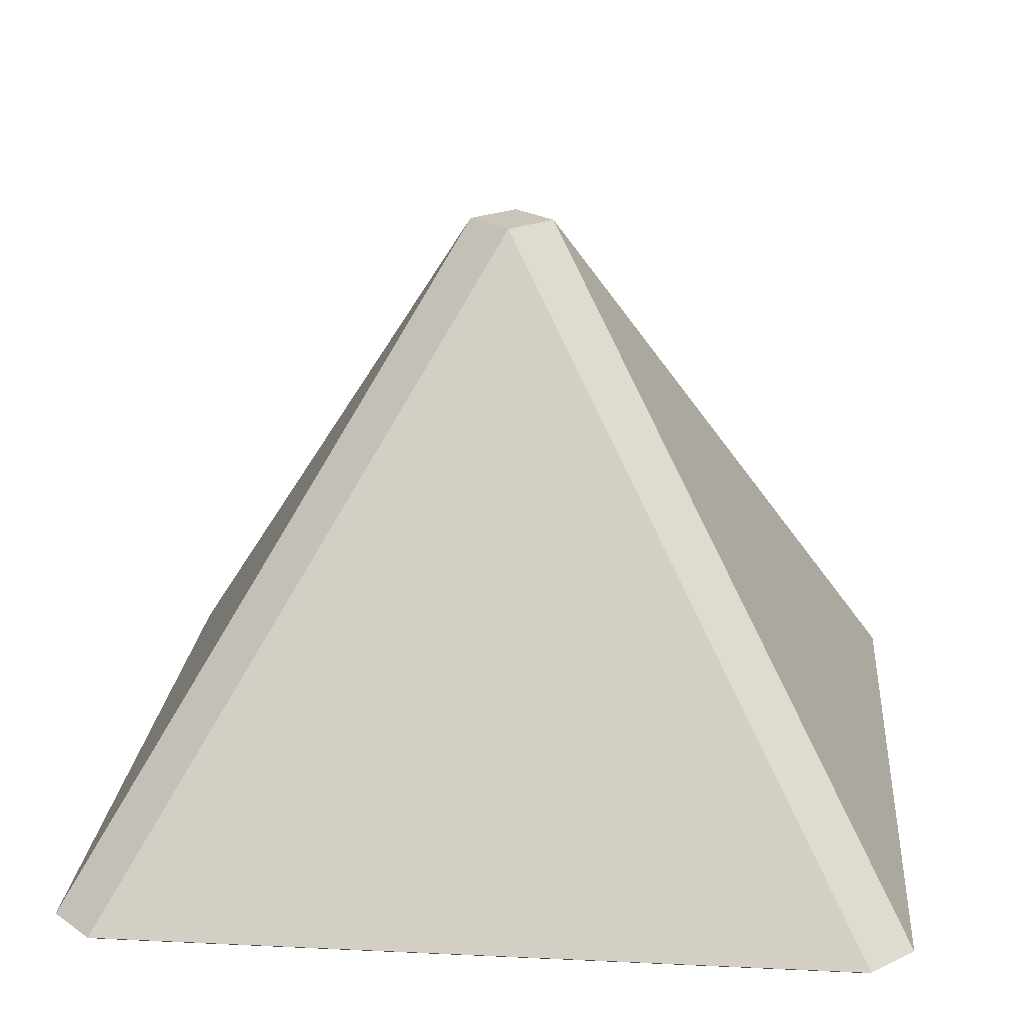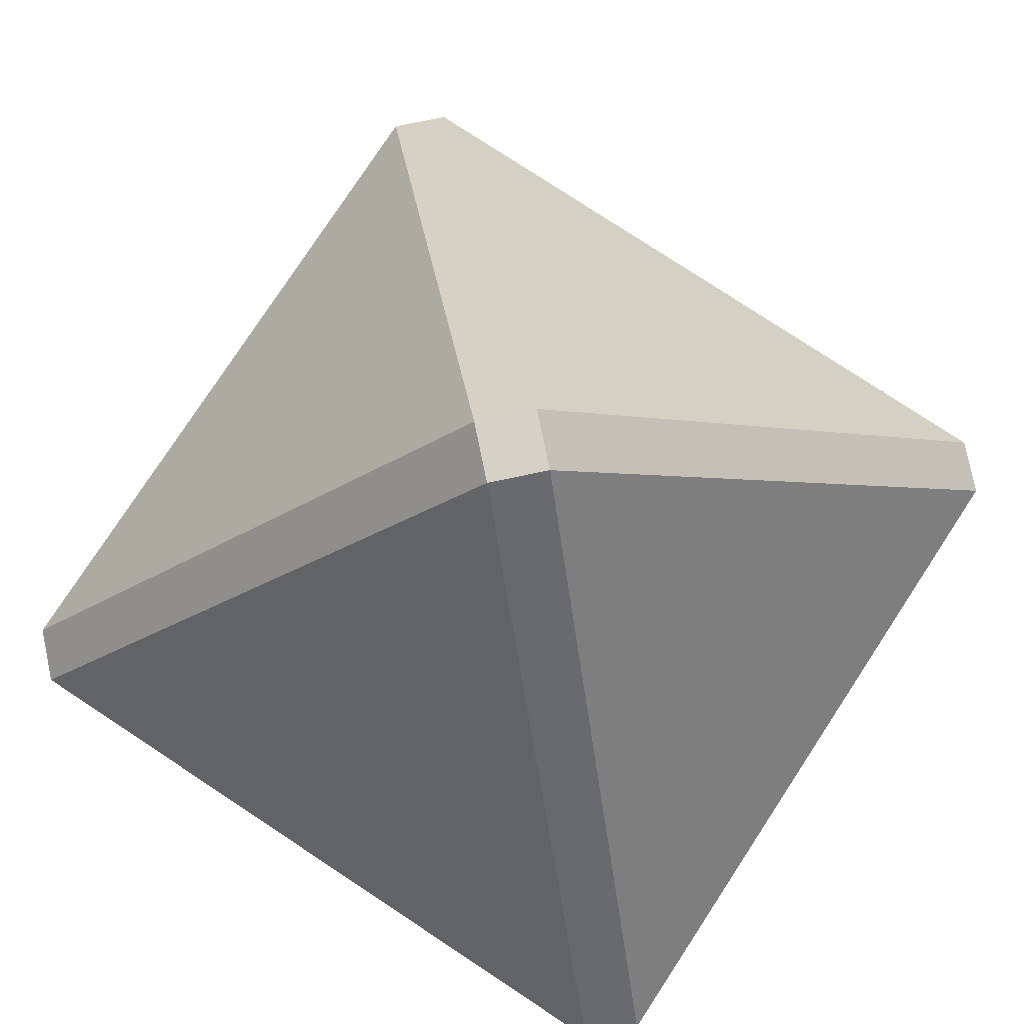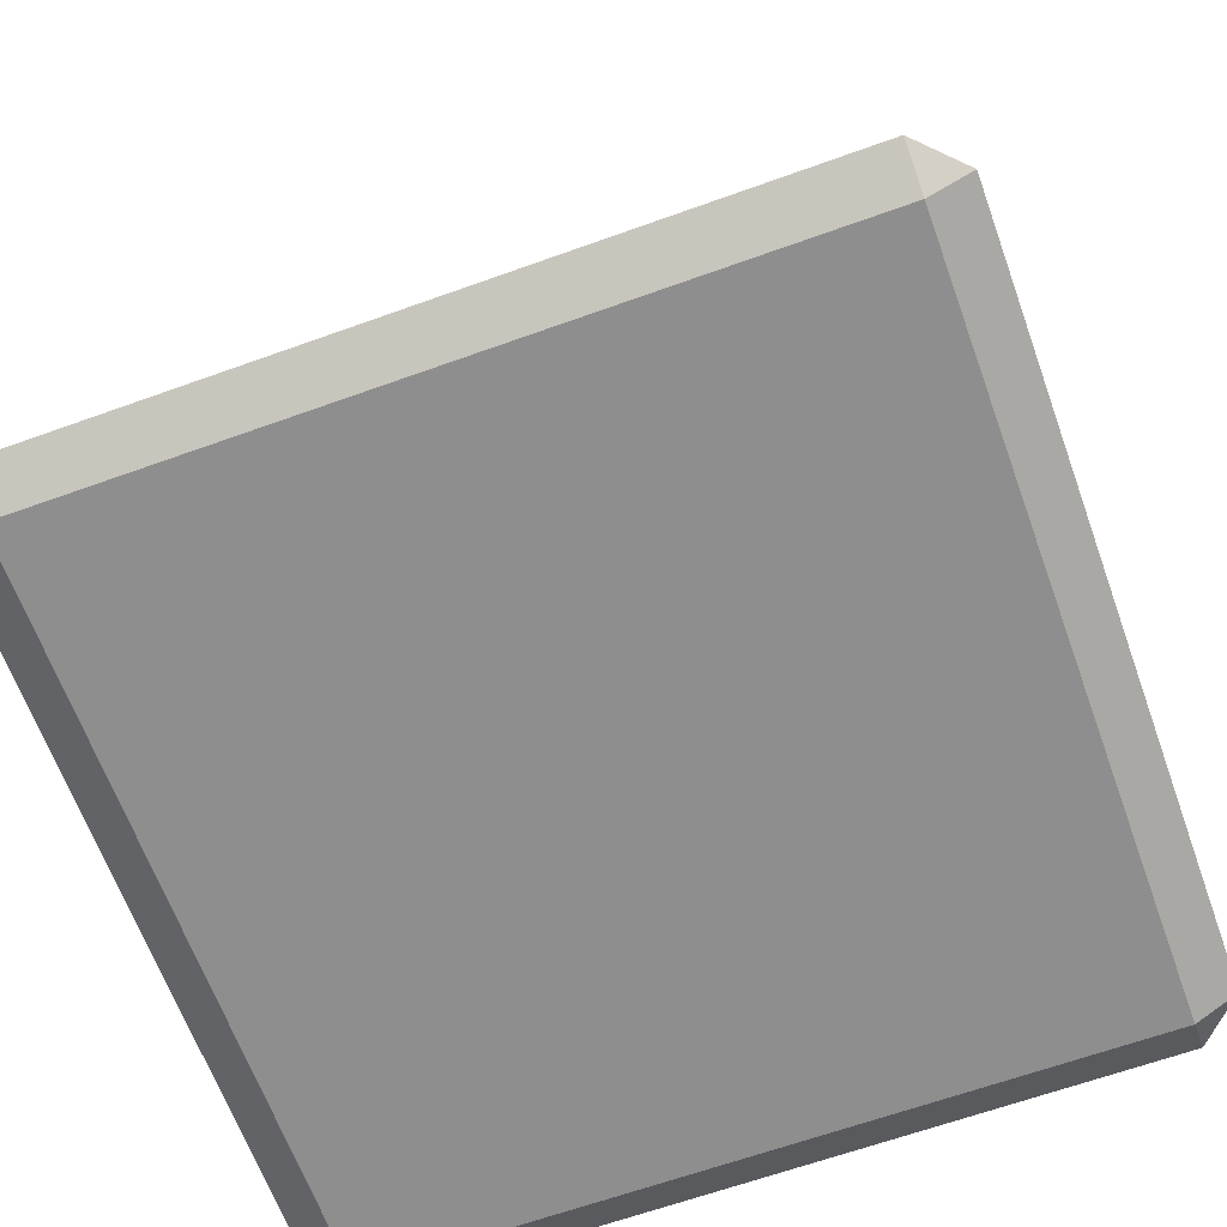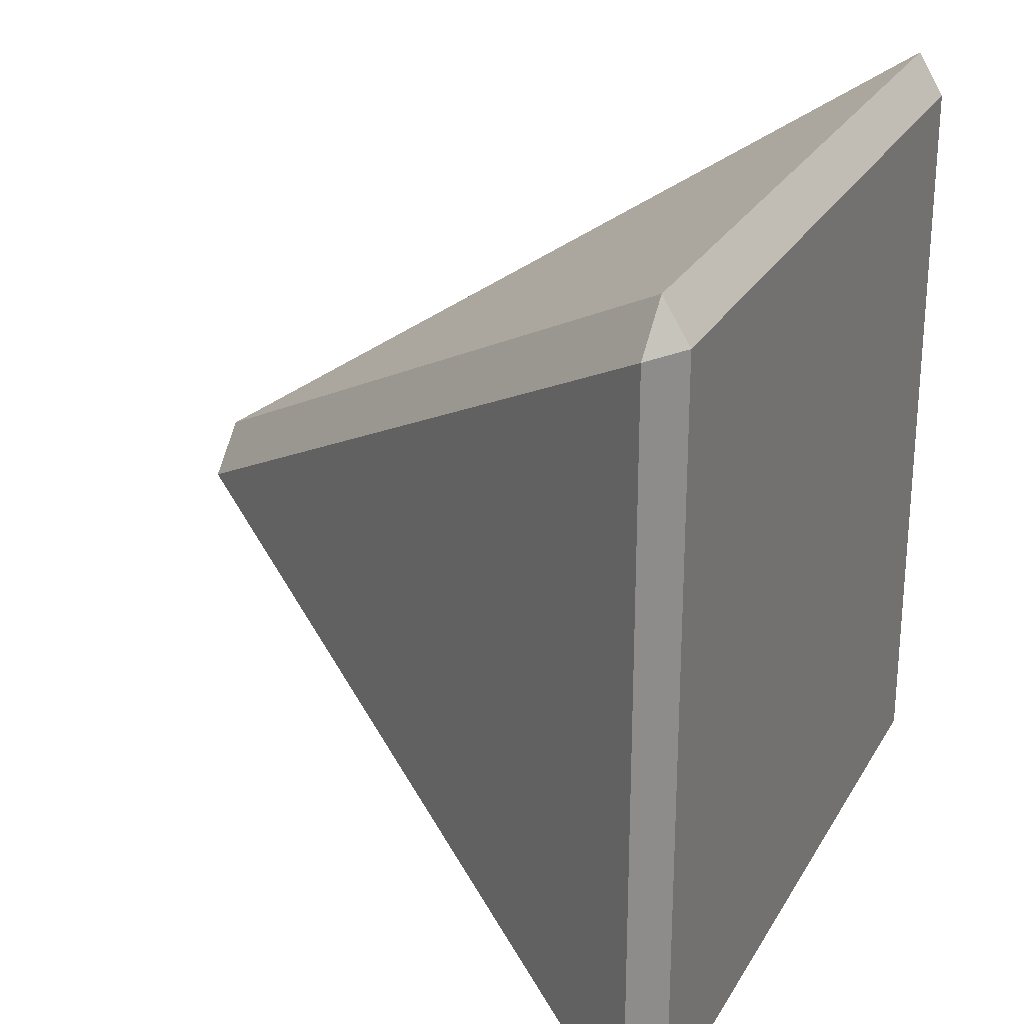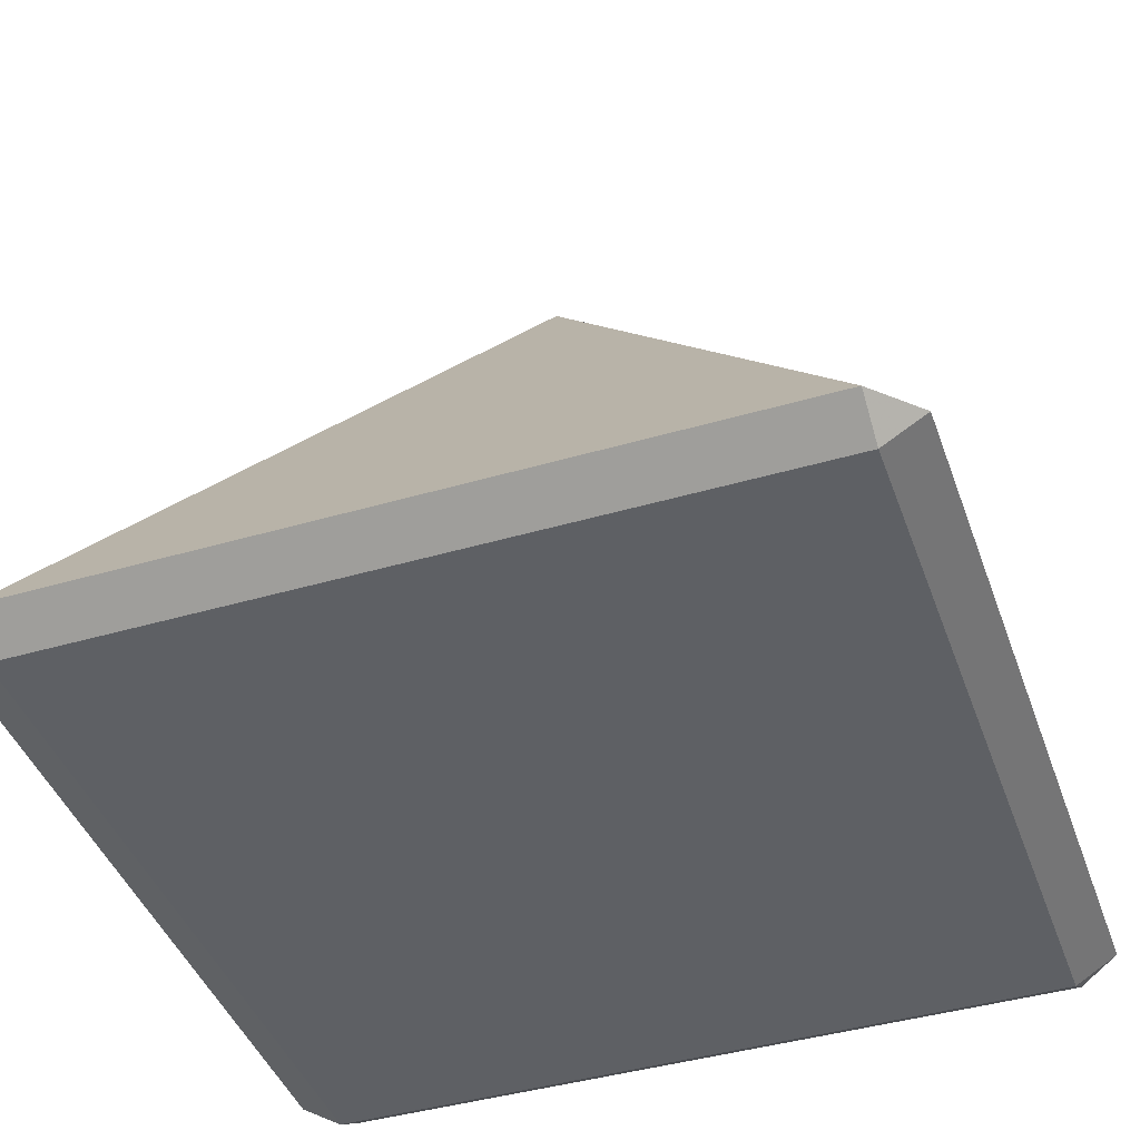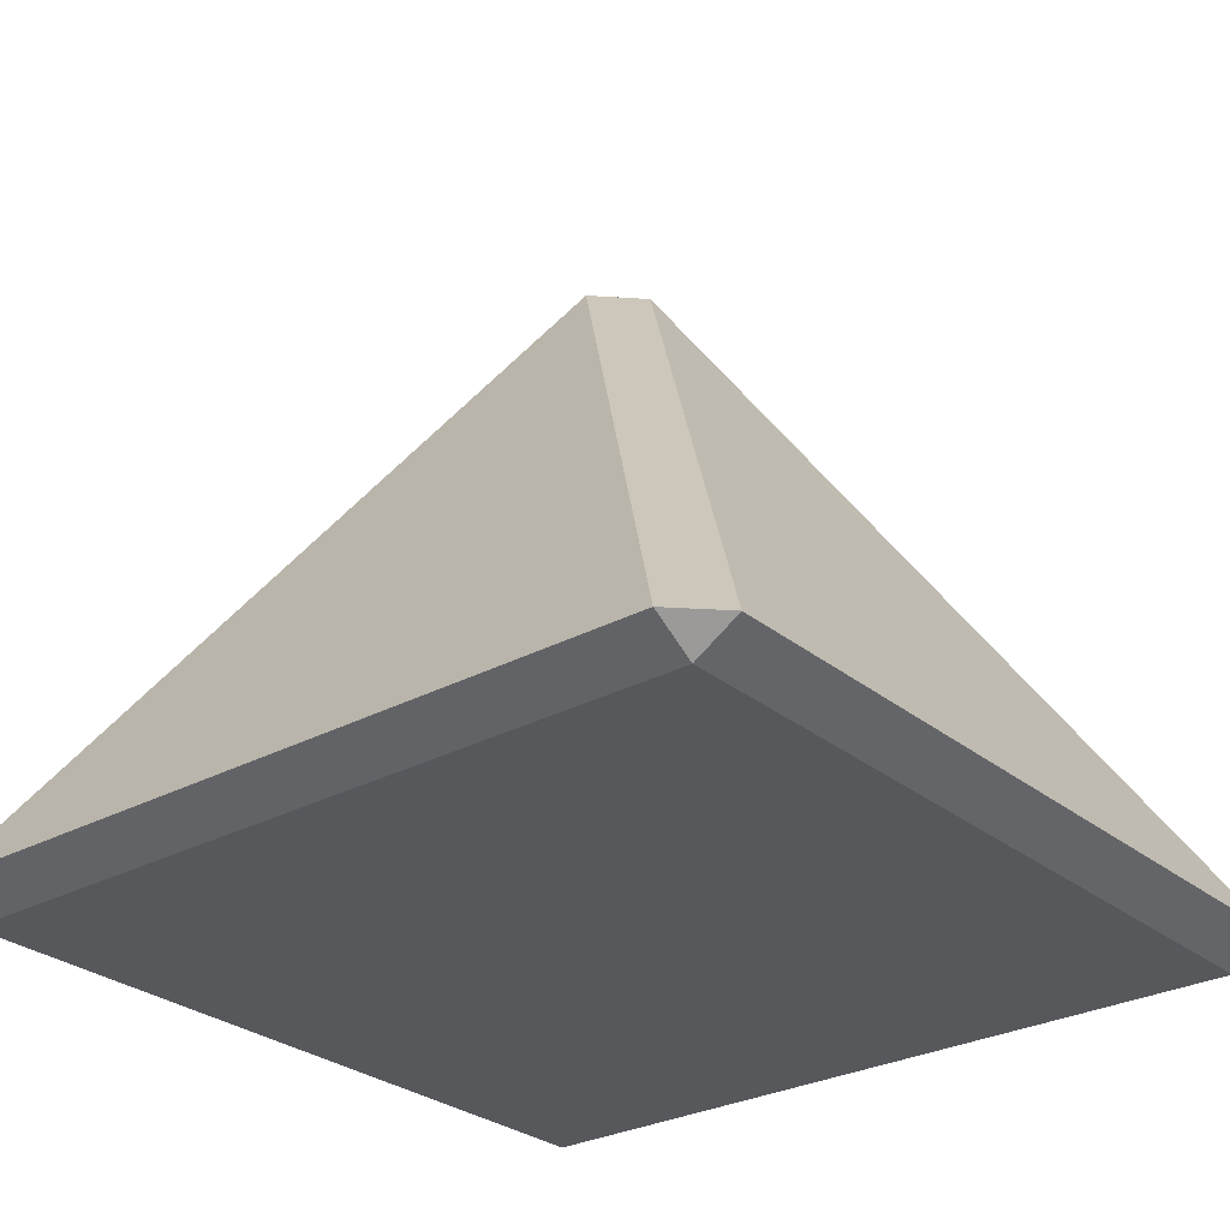
<metadata>
{"format":"obj","ext":"obj","renderer":"f3d","projection":"perspective","resolution":1024,"background":"white","views":[{"elev":20.6,"azim":4.9,"up":"+Y"},{"elev":78.8,"azim":-56.7,"up":"+Y"},{"elev":-65.0,"azim":109.9,"up":"+Y"},{"elev":26.1,"azim":-66.2,"up":"+Z"},{"elev":-43.0,"azim":-160.9,"up":"+Y"},{"elev":-28.2,"azim":-50.7,"up":"+Y"}]}
</metadata>
<code>
o Mesh1_Roof_Point_Green_Model.001
v 0.3033 2.346 -0.1328
v 0.1328 2.346 -0.3033
v 0.3033 2.346 0.1328
v -0.1328 2.346 -0.3033
v -0.3033 2.346 -0.1328
v -0.3033 2.346 0.1328
v -0.1328 2.346 0.3033
v 0.1328 2.346 0.3033
v -0.1706 2.564 0
v 0 2.564 -0.1706
v 0.1706 2.564 0
v 0 2.564 0.1706
v -1.5 0.1048 1.671
v 1.5 0.1048 1.671
v 1.671 0.1048 1.5
v 1.671 0.1048 -1.5
v 1.5 0.1048 -1.671
v -1.5 0.1048 -1.671
v -1.671 0.1048 -1.5
v -1.671 0.1048 1.5
v -1.5 0 -1.5
v -1.5 -0 1.5
v 1.5 -0 1.5
v 1.5 0 -1.5
f 13 7 6
f 14 8 7
f 15 3 8
f 16 1 3
f 17 2 16
f 18 4 17
f 19 5 4
f 20 6 5
f 21 22 19
f 13 20 22
f 22 23 14
f 15 14 23
f 23 24 16
f 17 16 24
f 24 21 18
f 19 18 21
f 2 1 16
f 20 13 6
f 13 14 7
f 14 15 8
f 15 16 3
f 22 20 19
f 18 19 4
f 19 20 5
f 13 22 14
f 15 23 16
f 17 24 18
f 4 2 17
f 23 22 24
f 22 21 24
f 1 2 3
f 4 5 6
f 2 4 3
f 3 4 6
f 7 8 3
f 6 7 3
f 9 5 6
f 5 9 4
f 10 2 4
f 11 1 2
f 3 1 11
f 12 8 11
f 12 7 8
f 9 6 7
f 9 12 11
f 10 11 2
f 12 9 7
f 8 3 11
f 9 10 4
f 10 9 11

</code>
